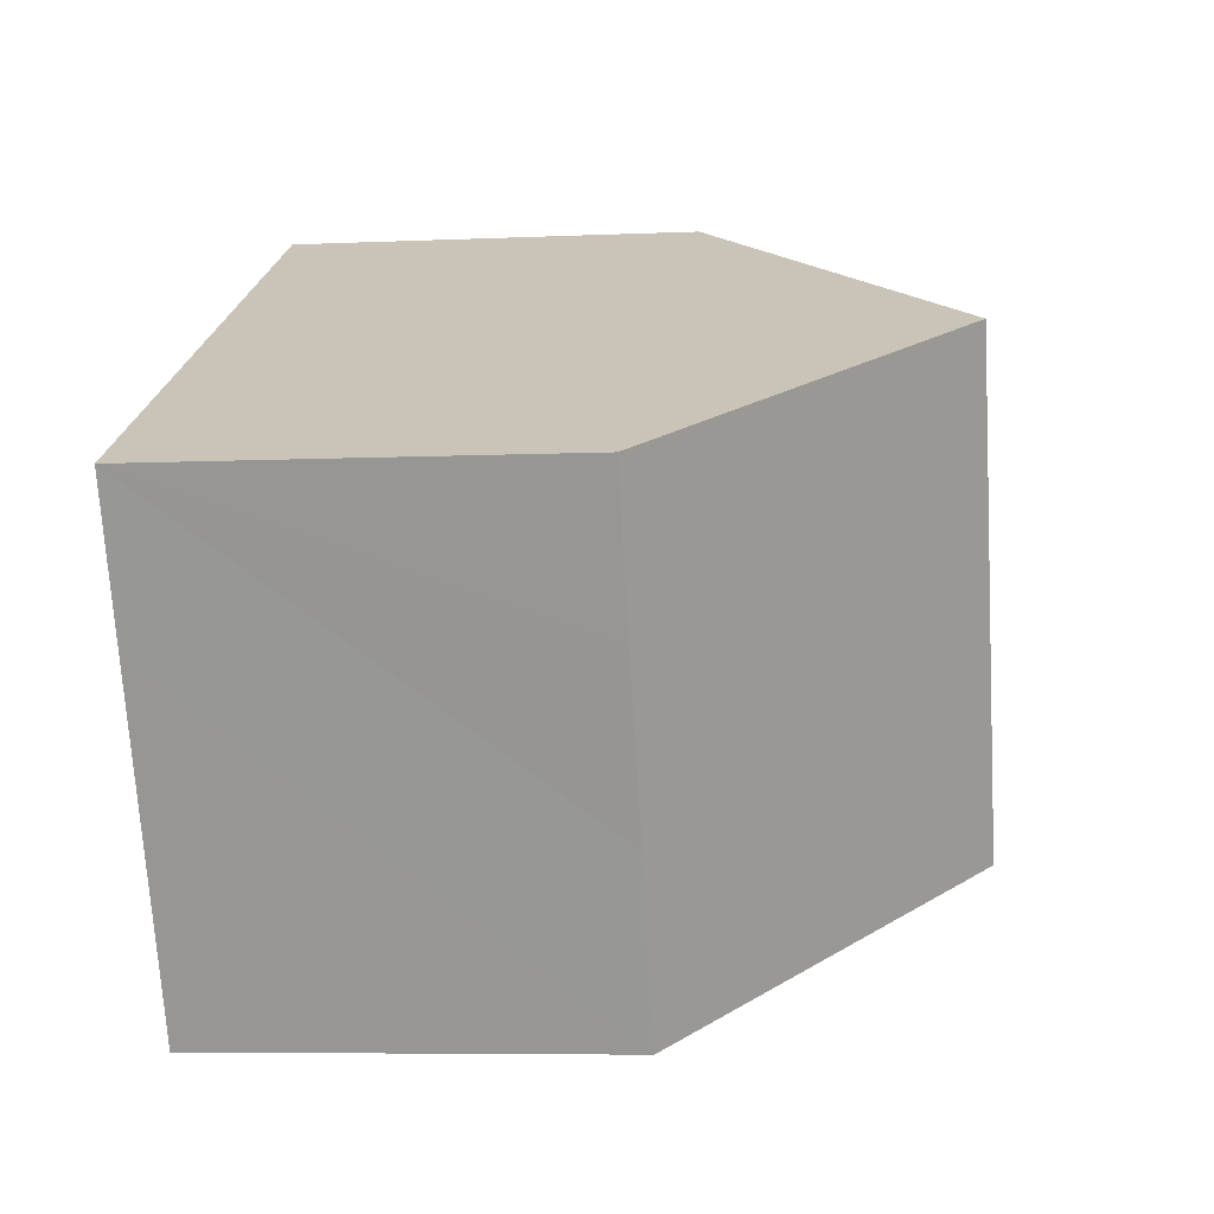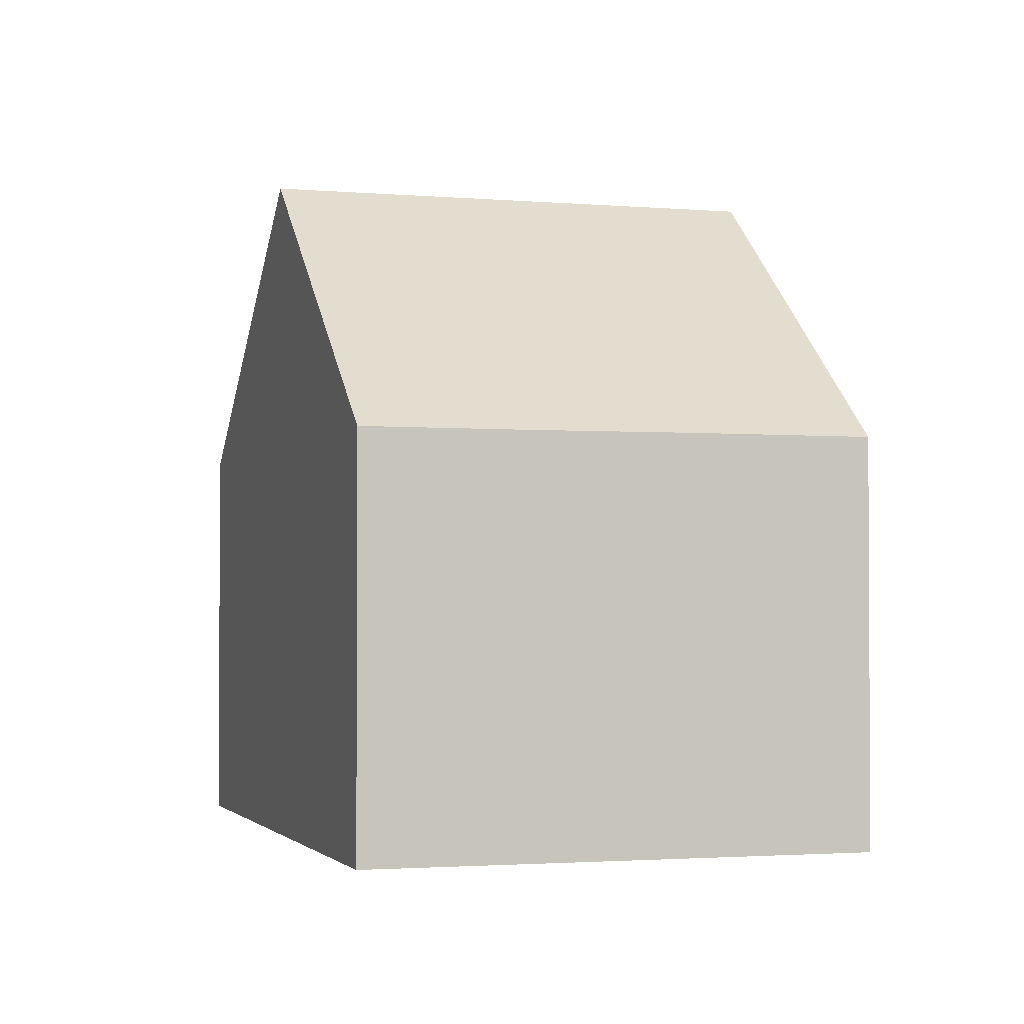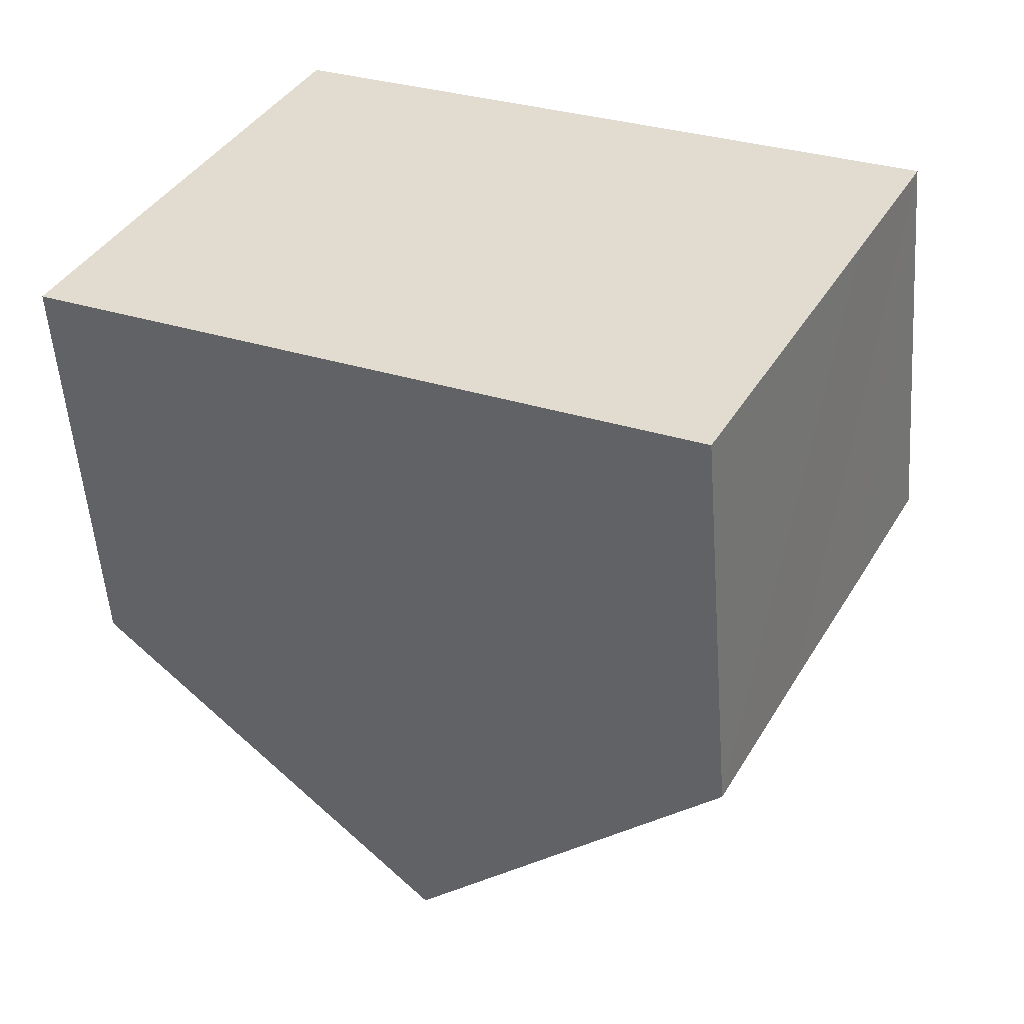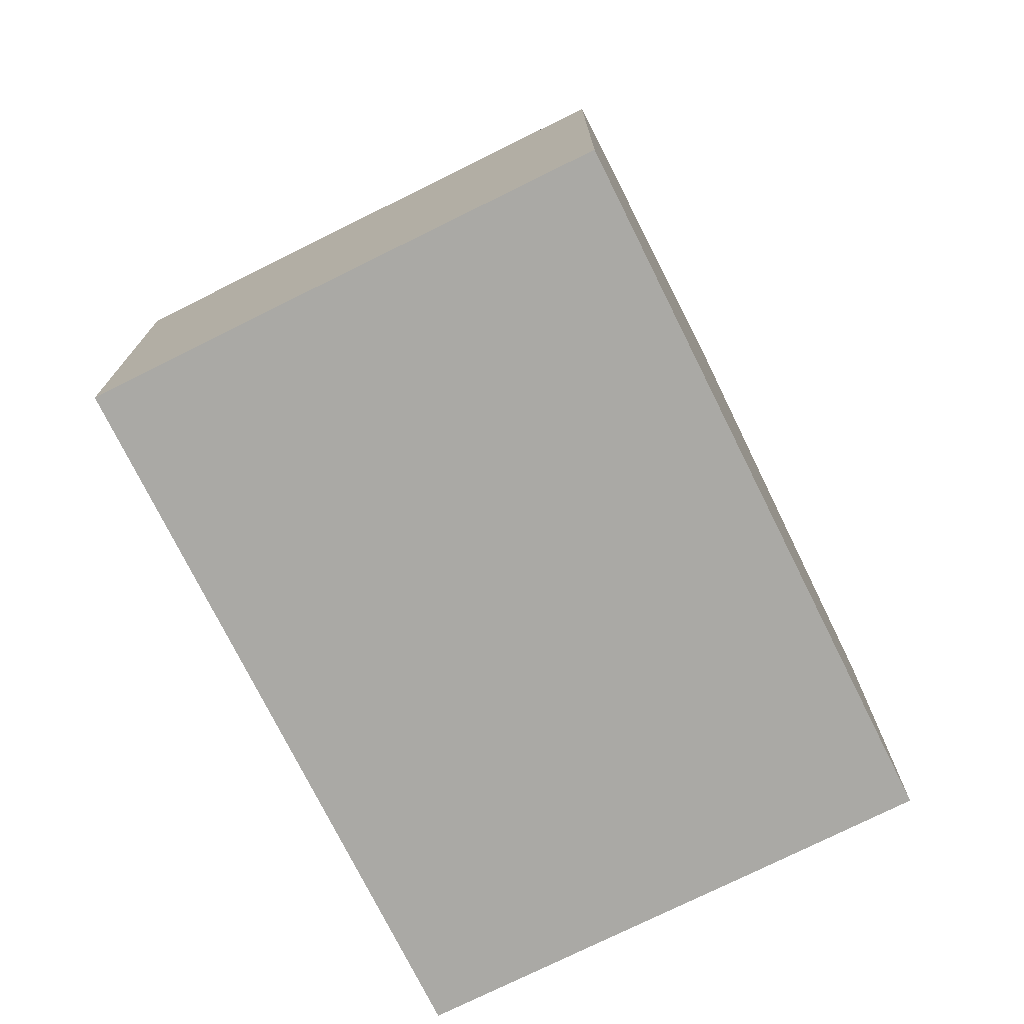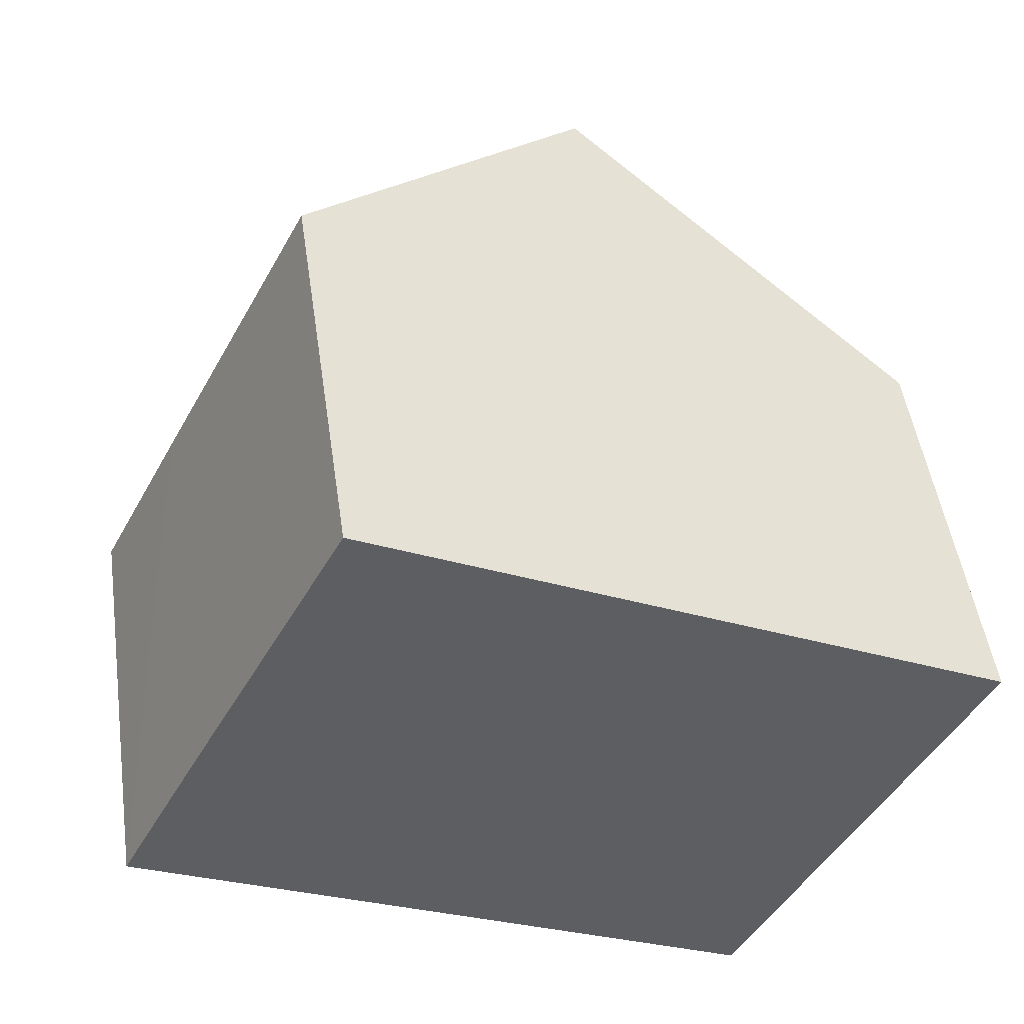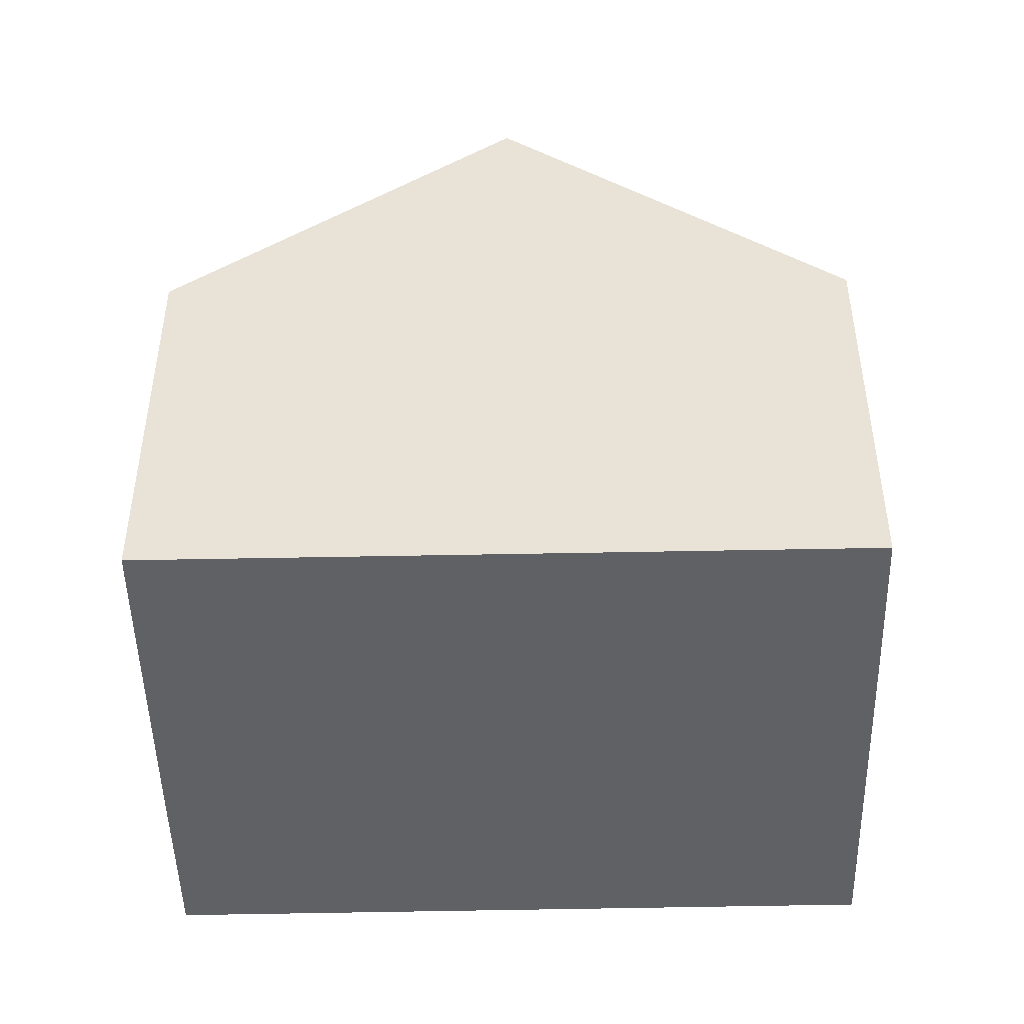
<metadata>
{"format":"obj","ext":"obj","renderer":"f3d","projection":"perspective","resolution":1024,"background":"white","views":[{"elev":-6.5,"azim":97.5,"up":"+Z"},{"elev":-2.0,"azim":100.1,"up":"+Y"},{"elev":-53.9,"azim":4.2,"up":"+Z"},{"elev":-75.3,"azim":-36.3,"up":"+Y"},{"elev":49.2,"azim":-8.2,"up":"+Z"},{"elev":-47.8,"azim":28.6,"up":"+Y"}]}
</metadata>
<code>
v  4.519 9.86 -2.316
v  10.25 5.869 -2.292
v  9.046 5.863 -4.637
v  11.42 5.861 -0.045
v  12.45 5.865 1.973
v  7.934 9.86 4.305
v  1.199 5.865 2.339
v  0 5.87 3.594e-16
v  3.428 5.875 6.632
v  9.046 2.839e-16 -4.637
v  4.519 1.418e-16 -2.316
v  0 0 0
v  3.428 -4.061e-16 6.632
v  1.199 -1.432e-16 2.339
v  7.934 -2.636e-16 4.305
v  12.45 -1.208e-16 1.973
v  11.42 2.755e-18 -0.045
v  10.25 1.403e-16 -2.292
g defaultobject
f 1 2 3
f 2 1 4
f 4 1 5
f 5 1 6
f 7 1 8
f 1 7 6
f 6 7 9
f 10 1 3
f 1 10 8
f 8 10 11
f 8 11 12
f 12 7 8
f 7 12 9
f 9 12 13
f 13 12 14
f 13 6 9
f 6 13 5
f 5 13 15
f 5 15 16
f 16 4 5
f 4 16 2
f 2 16 3
f 3 16 17
f 3 17 10
f 10 17 18
f 15 17 16
f 17 15 18
f 18 15 13
f 18 13 10
f 10 13 14
f 10 14 11
f 11 14 12

</code>
